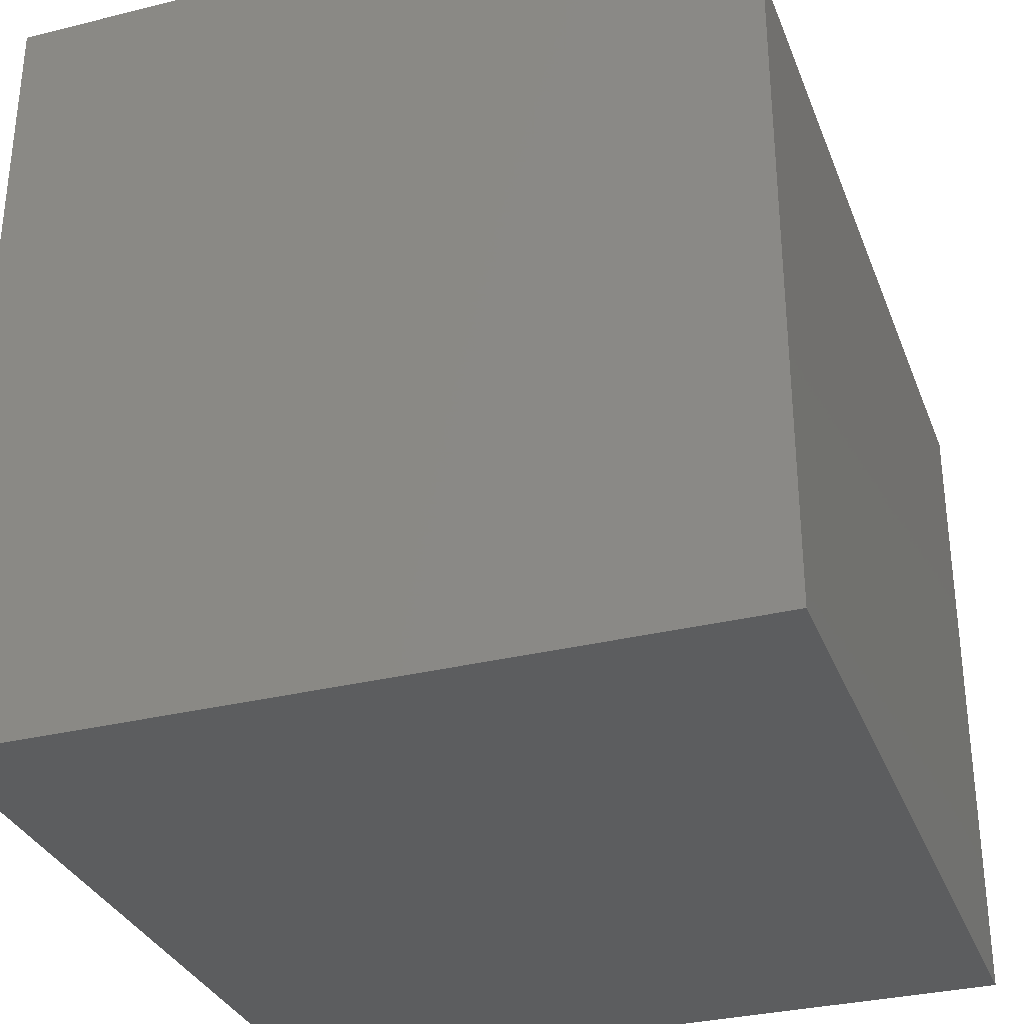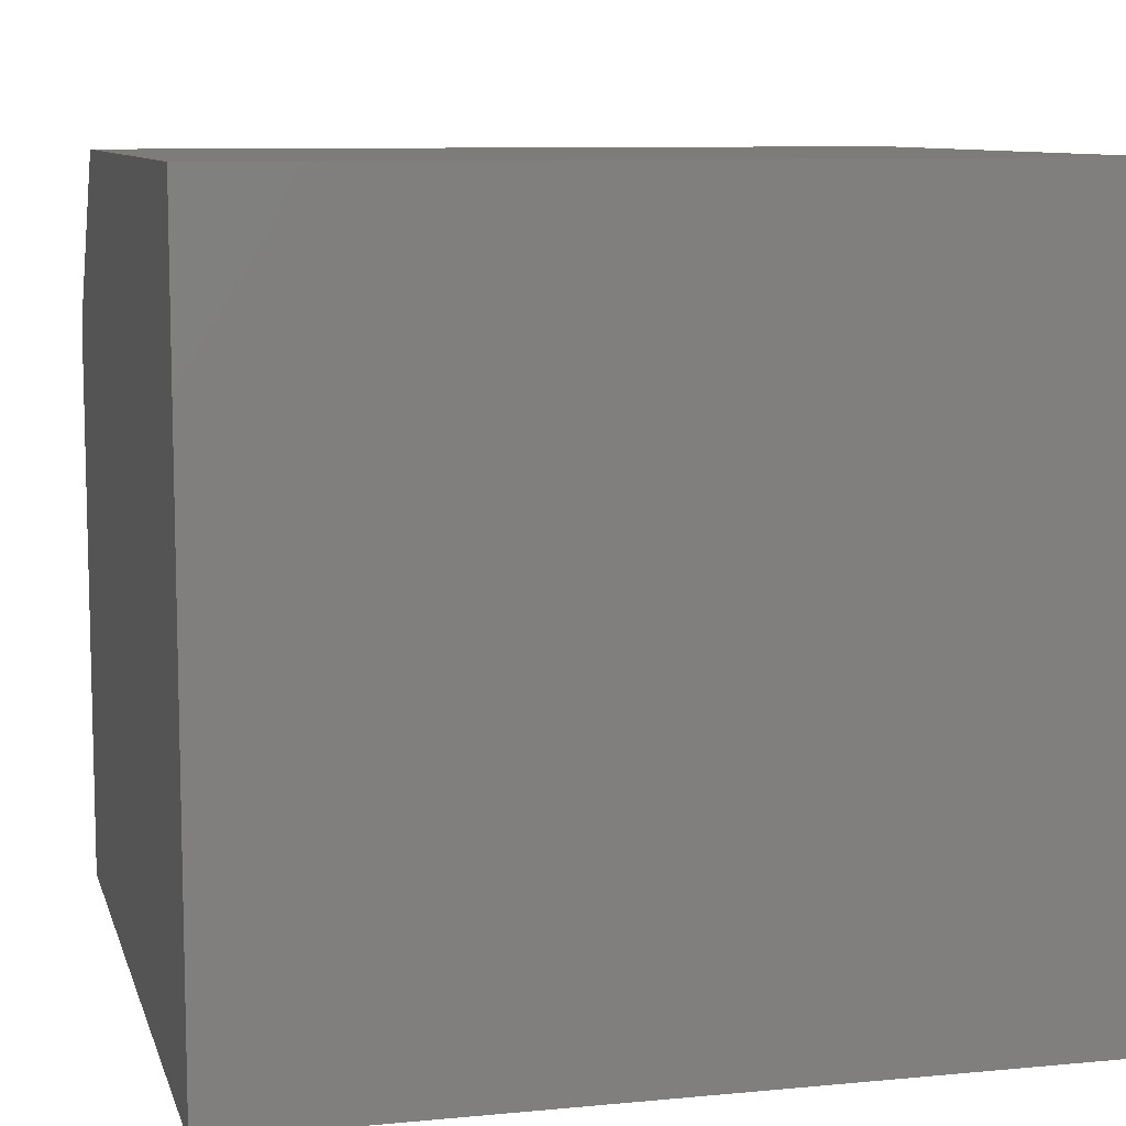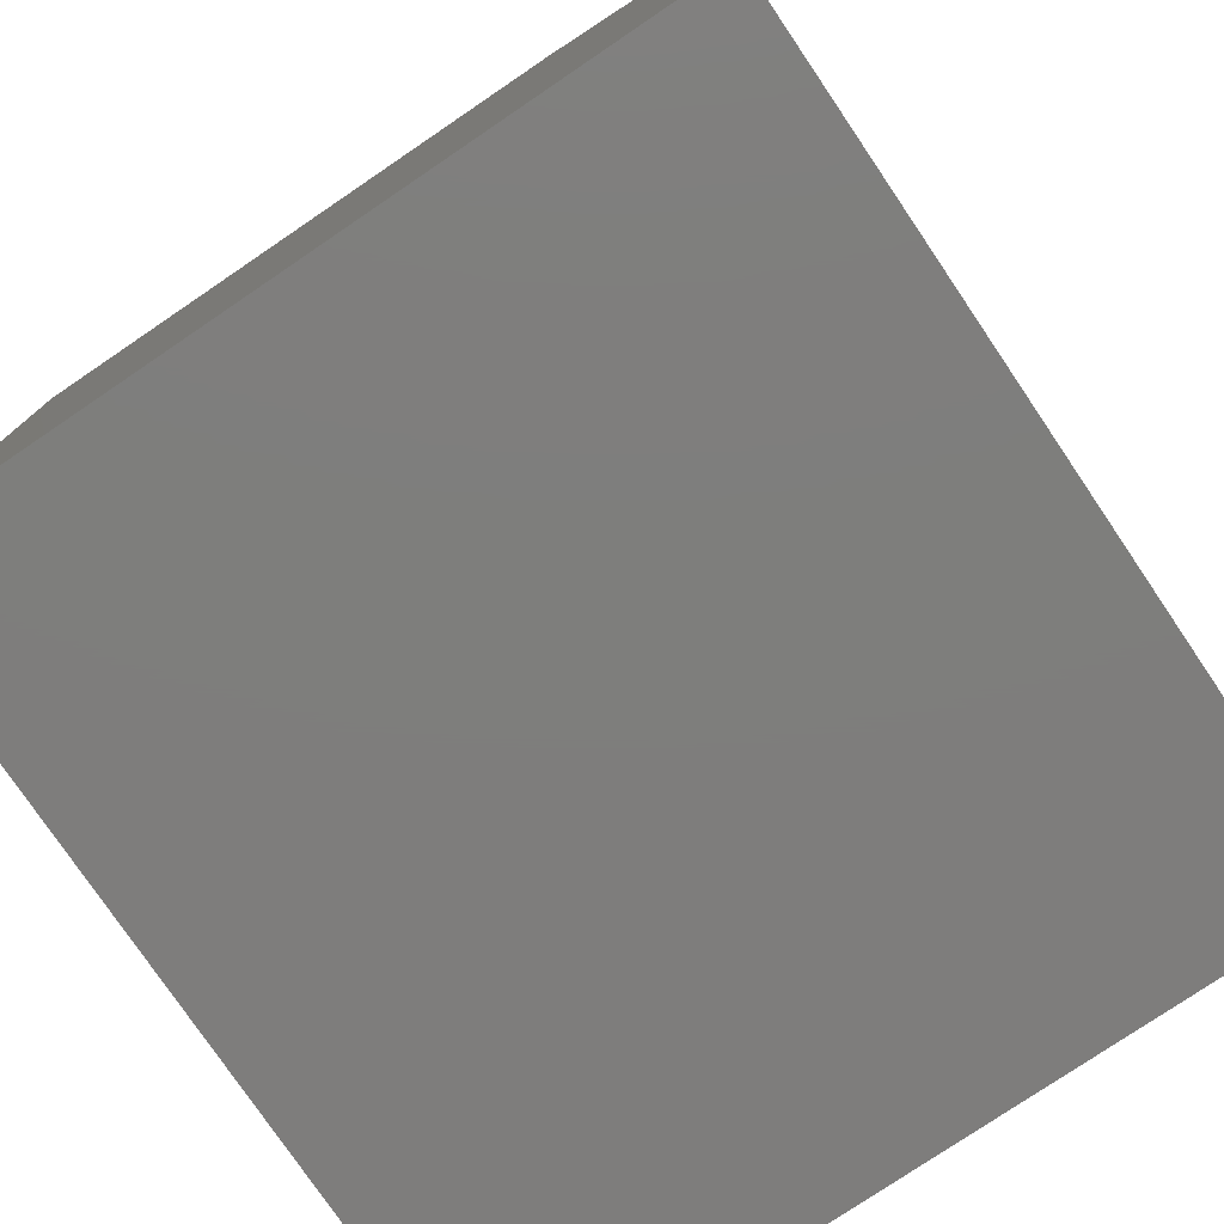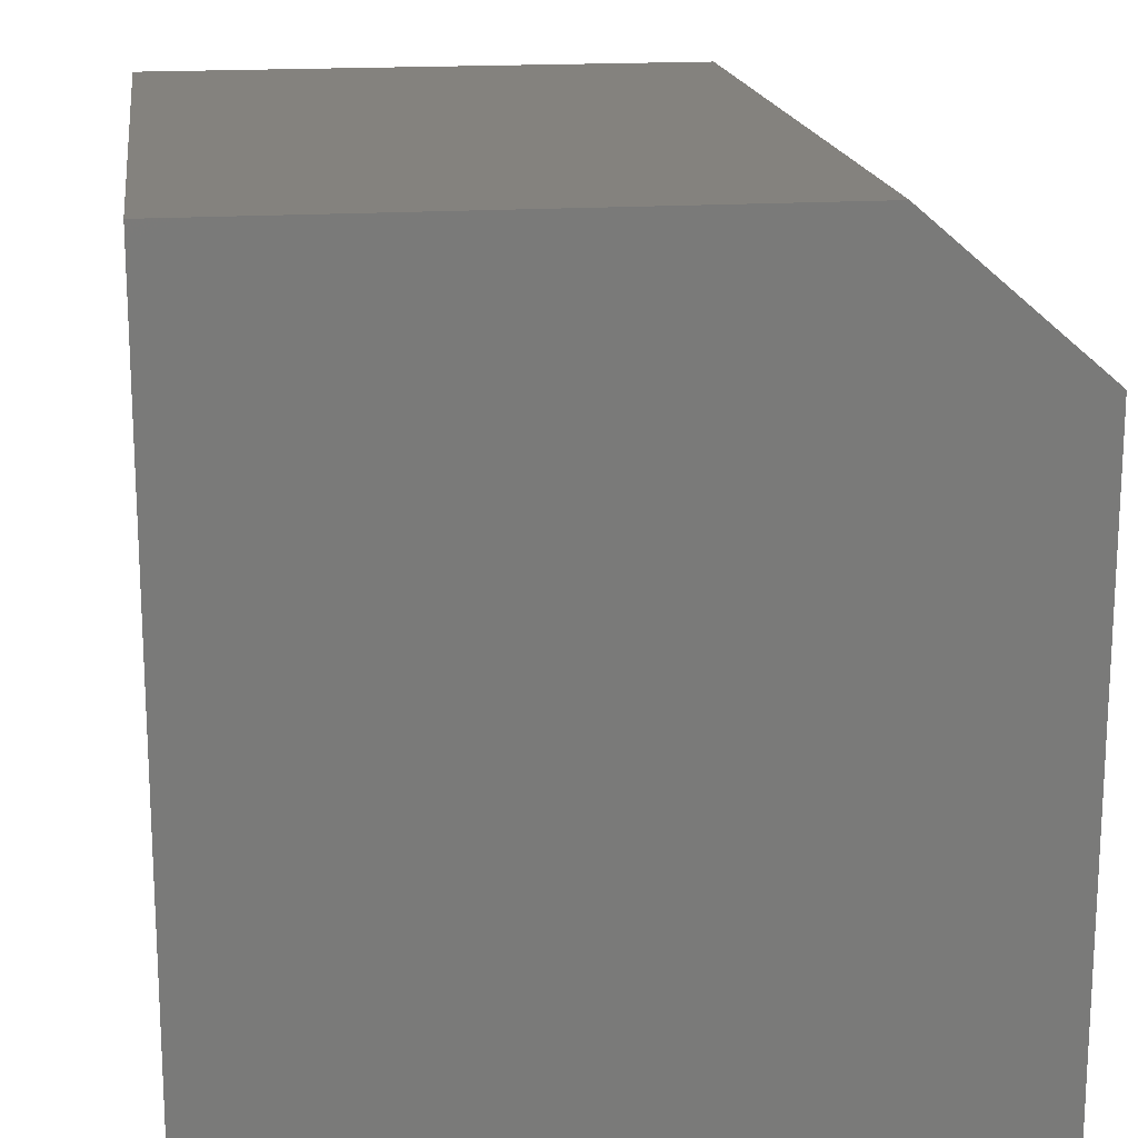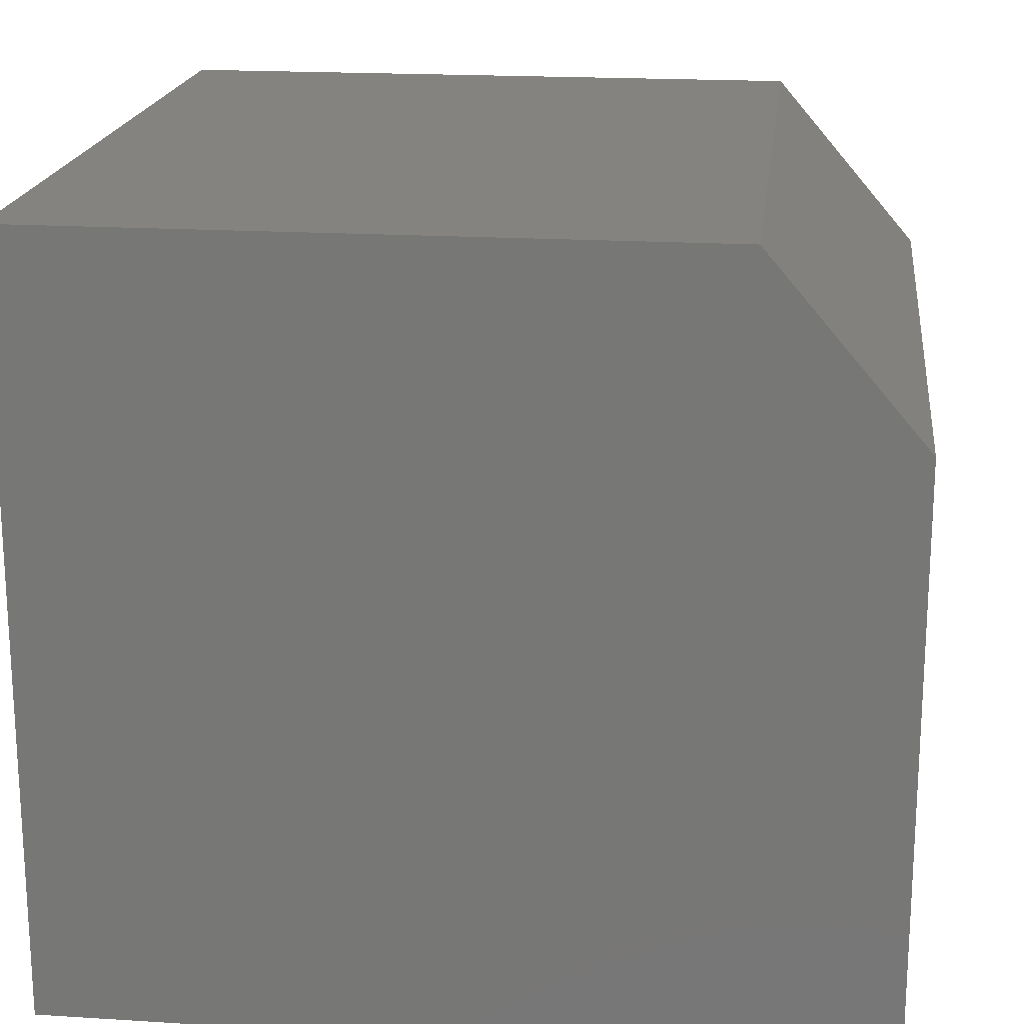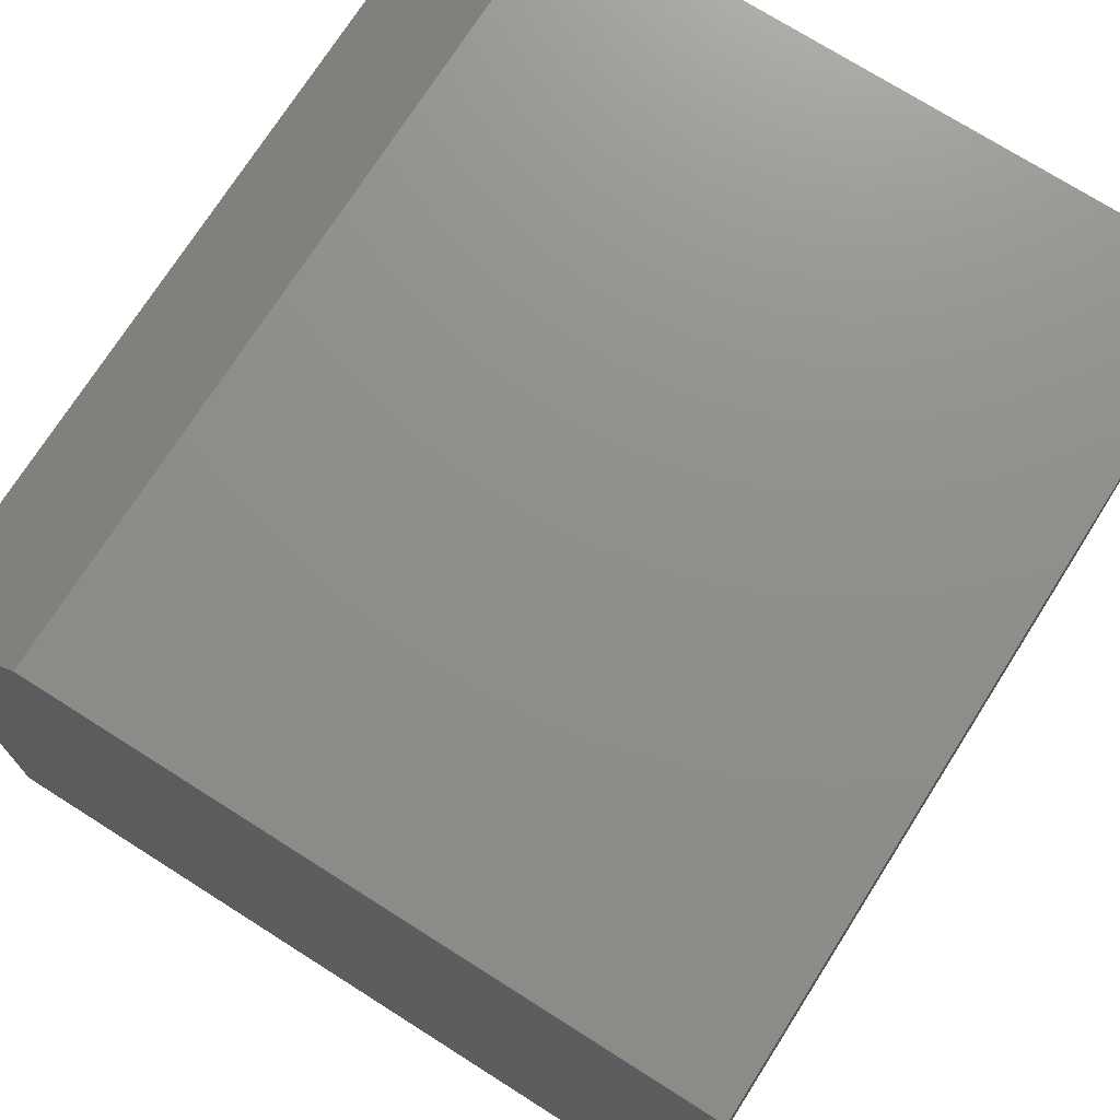
<metadata>
{"format":"stl","ext":"stl","renderer":"f3d","projection":"perspective","resolution":1024,"background":"white","views":[{"elev":-32.1,"azim":109.1,"up":"+Z"},{"elev":9.1,"azim":165.8,"up":"+Y"},{"elev":-77.6,"azim":124.1,"up":"+Z"},{"elev":17.2,"azim":82.3,"up":"+Z"},{"elev":18.9,"azim":-83.2,"up":"+Y"},{"elev":73.2,"azim":122.4,"up":"+Y"}]}
</metadata>
<code>
# stl→obj: 10 verts, 16 faces
v -0.75 0 0.1094
v -0.75 2.255e-17 0.5156
v -0.25 5.551e-17 0.1094
v -0.25 7.806e-17 0.5156
v -0.75 -0.4688 0.1094
v -0.75 -0.4688 0.6094
v -0.75 -0.1094 0.6094
v -0.25 -0.4688 0.6094
v -0.25 -0.1094 0.6094
v -0.25 -0.4688 0.1094
f 1 2 3
f 3 2 4
f 1 5 2
f 2 5 6
f 2 6 7
f 8 9 6
f 6 9 7
f 10 3 8
f 8 3 4
f 8 4 9
f 9 4 7
f 7 4 2
f 5 10 6
f 6 10 8
f 5 1 10
f 10 1 3

</code>
